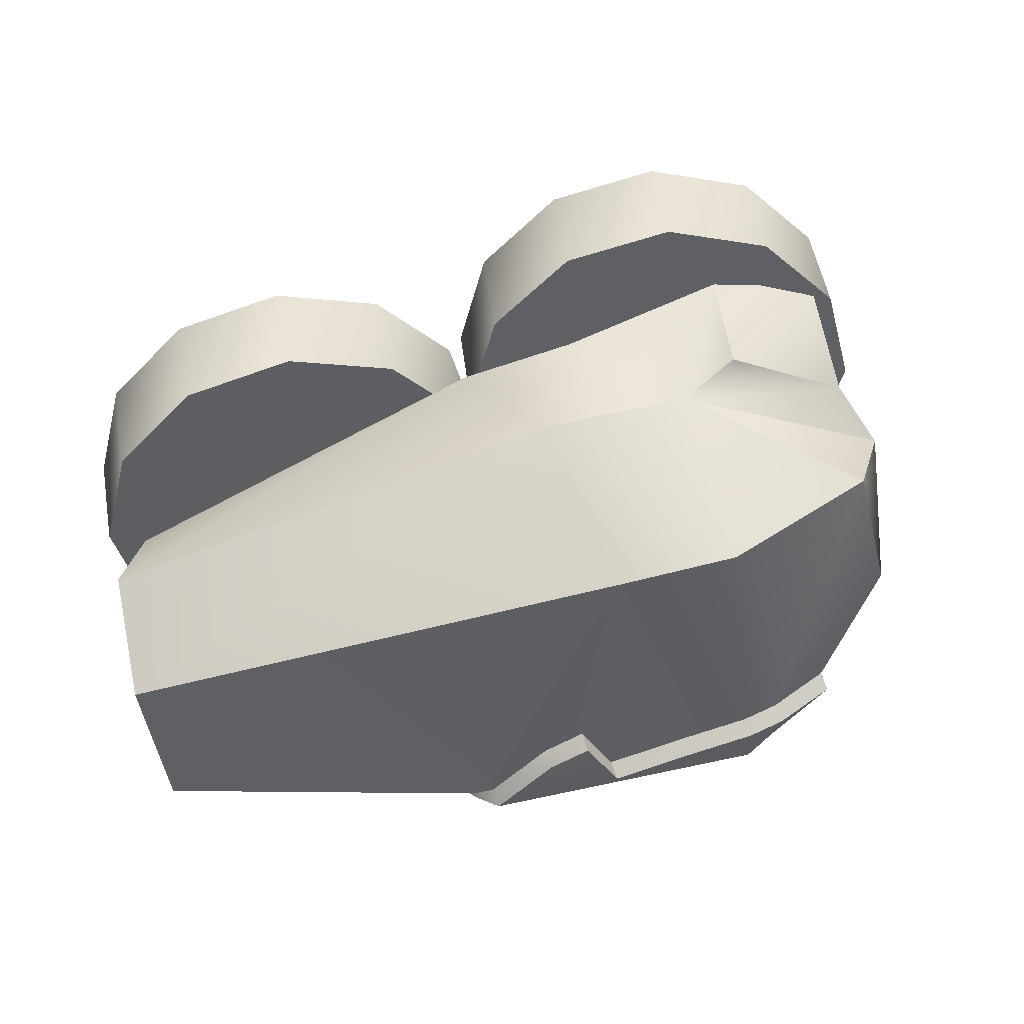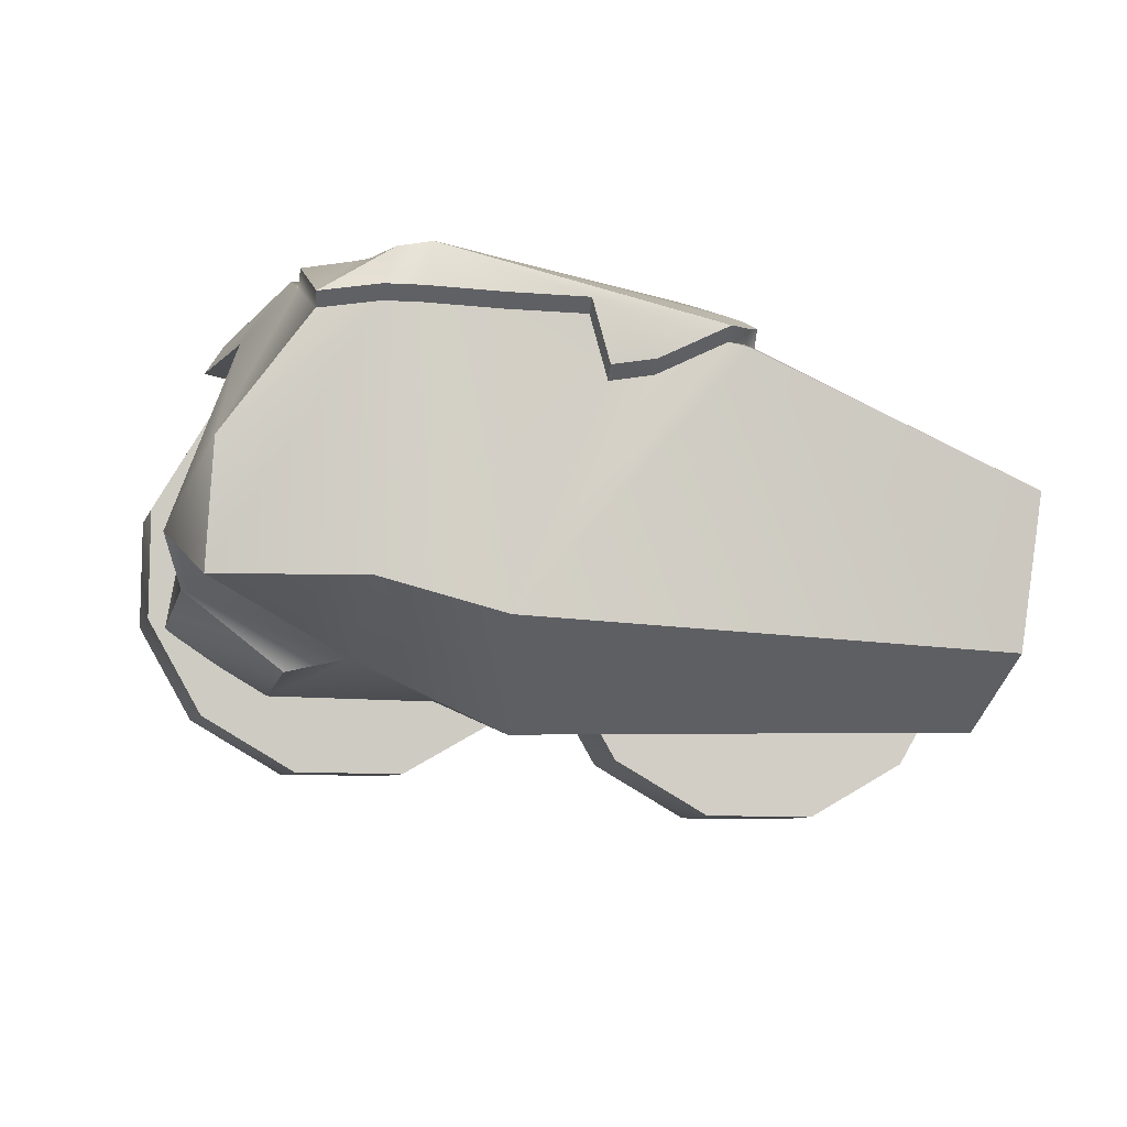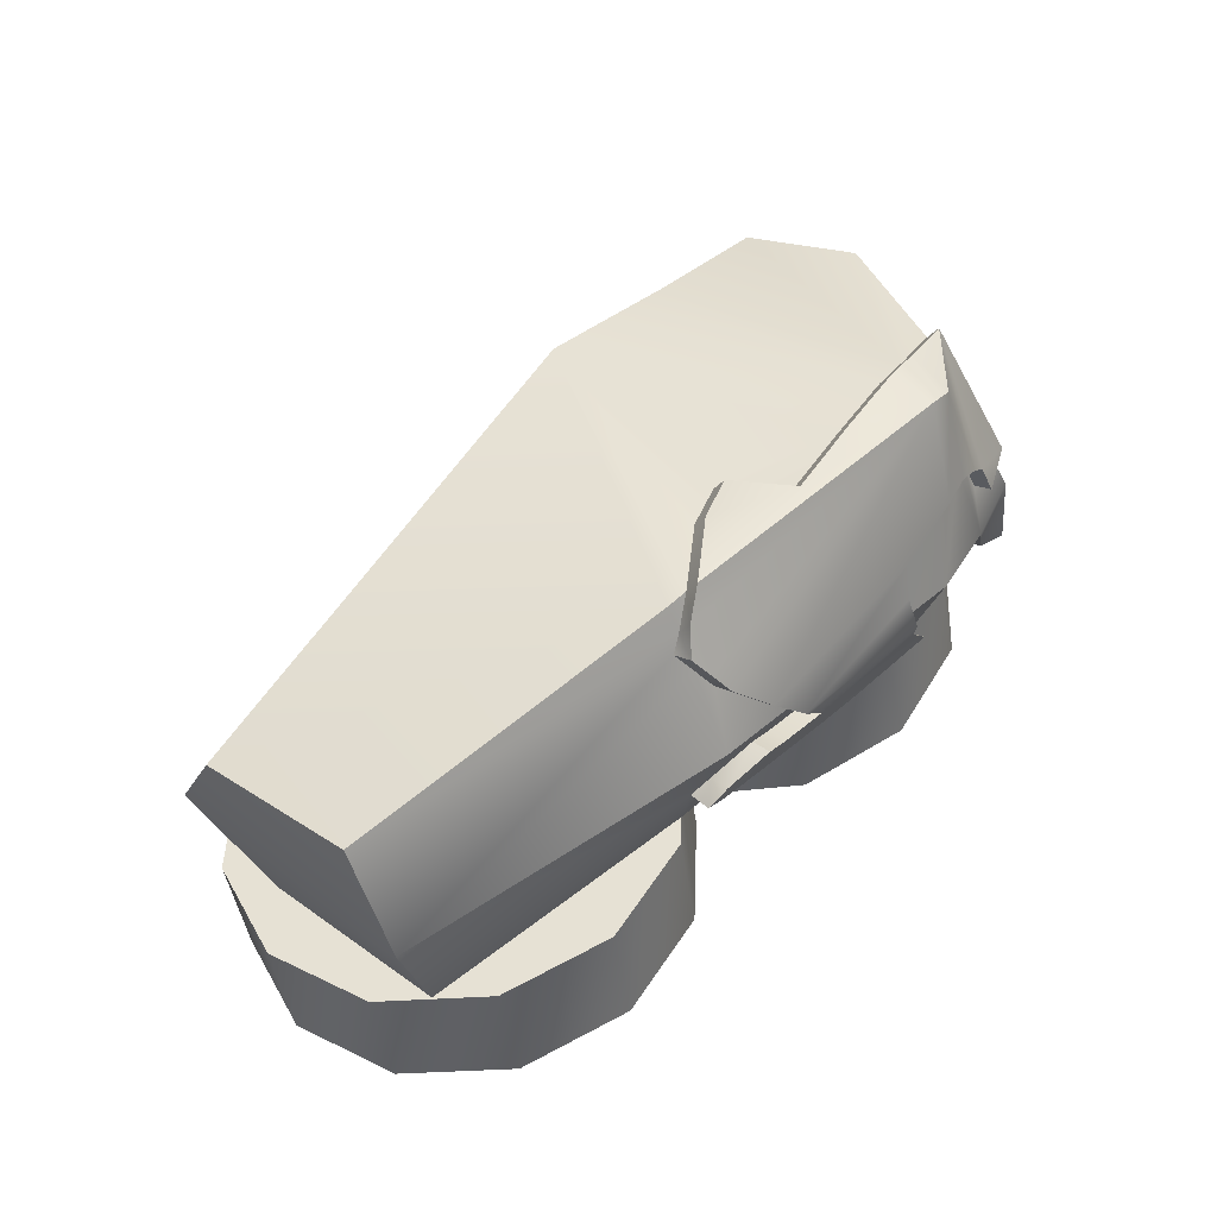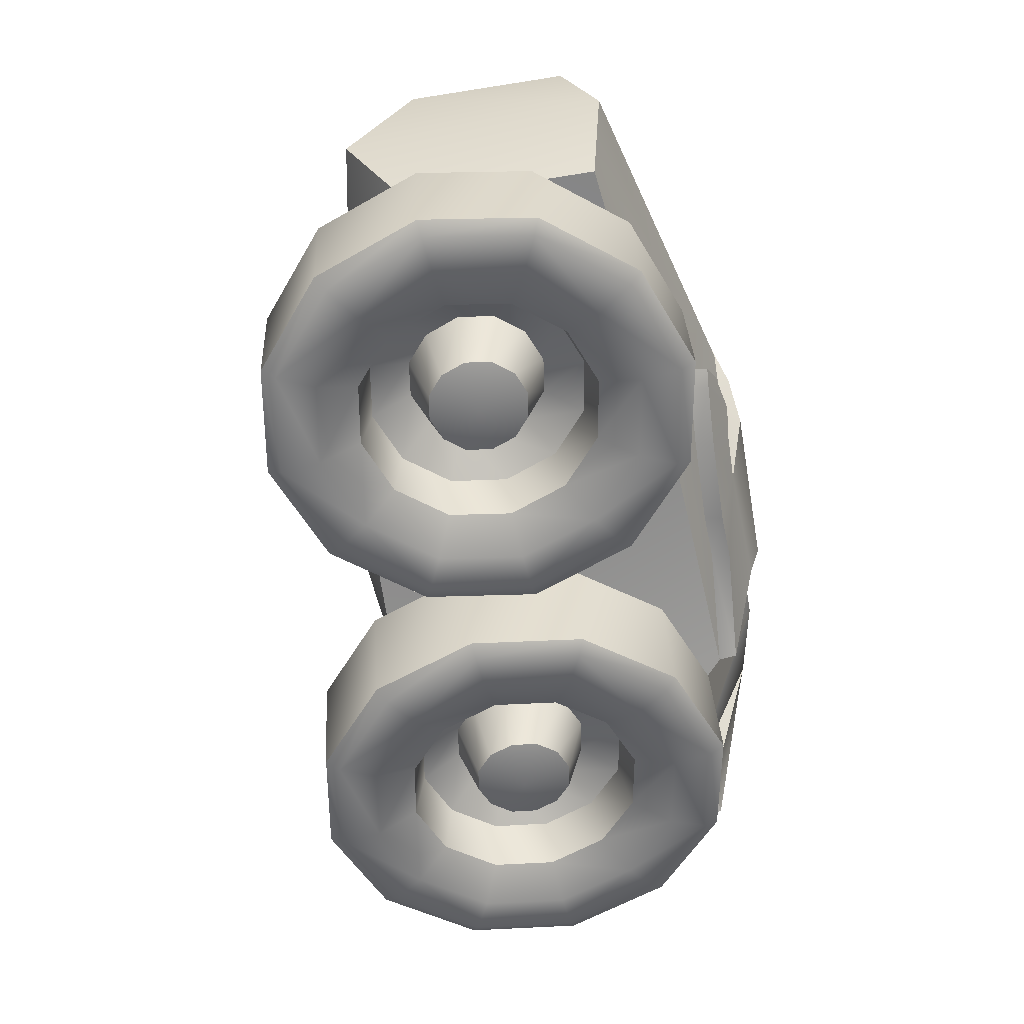
<metadata>
{"format":"obj","ext":"obj","renderer":"f3d","projection":"perspective","resolution":1024,"background":"white","views":[{"elev":44.1,"azim":-21.8,"up":"+Y"},{"elev":79.6,"azim":-164.6,"up":"+Z"},{"elev":39.0,"azim":-41.9,"up":"+Z"},{"elev":-68.7,"azim":-74.4,"up":"+Z"}]}
</metadata>
<code>
g default
v -78.93 17.82 -57.4
v -62.97 34.25 -54.35
v -71.37 13.47 -56.25
v -58.56 26.66 -53.81
v -41 31.6 -50.5
v -41.1 40.38 -50.23
v -64.37 9.036 -50.52
v -54.82 18.87 -48.7
v -41.69 22.5 -46.23
v -64.89 37.03 -52.77
v -41.44 43.57 -48.36
v -81.98 19.43 -56.03
v -88.12 -4.506 -57.27
v -84.64 -4.506 -58.55
v -75.95 -4.458 -57.18
v -67.83 -4.366 -51.22
v -41.6 -4.242 -46.04
v -47.55 5.44 -44.62
v -42.05 6.895 -43.58
v -51.52 1.36 -45.37
v -53 -4.252 -45.67
v -59.71 -4.198 -33
v -57.57 3.614 -32.57
v -52.13 9.219 -31.53
v -44.47 11.11 -30.09
v -32.52 1.344 -41.82
v -31.09 -4.25 -41.57
v -36.54 5.379 -42.55
v -36.79 8.923 -28.66
v -31.28 3.382 -27.65
v -29.41 -4.407 -27.33
v -51.57 -9.847 -45.42
v -47.55 -13.88 -44.69
v -42.04 -15.4 -43.66
v -44.66 -19.72 -30.24
v -52.34 -17.53 -31.67
v -57.85 -11.99 -32.68
v -62.43 -43.01 -54.54
v -78.59 -26.76 -57.51
v -58.11 -35.38 -53.96
v -71.09 -22.33 -56.34
v -54.58 -27.45 -48.83
v -64.25 -17.73 -50.6
v -81.68 -28.37 -56.16
v -64.37 -45.77 -52.99
v -40.84 -52.03 -48.61
v -40.48 -48.84 -50.46
v -40.49 -40.05 -50.68
v -41.4 -30.98 -46.38
v -2.651 -26.27 -43.3
v -18.61 -42.7 -46.35
v -10.11 -21.91 -44.93
v -22.93 -35.11 -47.38
v -18.72 -17.52 -42.08
v -28.27 -27.35 -43.91
v -17.38 -45.49 -44.2
v -0.2937 -27.89 -40.93
v 5.85 -3.959 -39.69
v 3.061 -3.945 -42.14
v -5.53 -3.991 -44
v -15.26 -4.116 -41.39
v -36.54 -13.94 -42.63
v -32.58 -9.862 -41.87
v -31.56 -12.22 -27.77
v -37 -17.82 -28.81
v -19.15 34.56 -46.15
v -2.982 18.31 -43.19
v -23.37 26.93 -47.22
v -10.39 13.88 -44.85
v -28.51 18.97 -43.78
v -18.84 9.245 -42.01
v -0.5967 19.9 -40.81
v -17.91 37.3 -43.98
v -4.847 -28 -16.58
v 1.3 -4.055 -15.34
v -45.69 -4.325 -24.12
v -21.94 -45.59 -19.85
v -45.39 -52.13 -24.26
v -5.143 19.81 -16.46
v -22.45 37.21 -19.63
v -45.99 43.48 -24
v -86.54 19.35 -31.68
v -92.68 -4.596 -32.92
v -69.45 36.94 -28.42
v -68.93 -45.86 -28.64
v -86.24 -28.46 -31.81
v -43.56 19.98 -35.52
v -55.53 16.82 -37.78
v -64.16 7.938 -39.42
v -67.39 -4.28 -40.07
v -64.28 -16.46 -39.54
v -55.54 -25.24 -37.94
v -43.53 -28.54 -35.7
v -31.56 -25.38 -33.45
v -22.93 -16.5 -31.8
v -19.7 -4.283 -31.15
v -22.81 7.898 -31.69
v -31.55 16.68 -33.29
v 16.59 33.71 -53.5
v 32.25 50.13 -49.16
v 24.02 29.35 -51.75
v 36.6 42.54 -48.27
v 53.84 47.47 -43.54
v 53.72 56.26 -43.28
v 30.54 24.92 -45.47
v 39.91 34.75 -42.87
v 52.8 38.37 -39.34
v 30.21 52.91 -47.74
v 53.22 59.44 -41.43
v 13.44 35.32 -52.39
v 7.407 11.38 -54.14
v 10.98 11.38 -55.13
v 19.53 11.43 -53.05
v 27.15 11.52 -46.45
v 52.87 11.63 -39.16
v 46.82 21.31 -38.22
v 52.21 22.77 -36.74
v 42.93 17.23 -39.3
v 41.47 11.62 -39.72
v 33.75 11.67 -27.64
v 35.86 19.48 -27.03
v 41.2 25.09 -25.55
v 48.71 26.98 -23.49
v 61.57 17.21 -34.22
v 62.98 11.62 -33.86
v 57.63 21.25 -35.27
v 56.25 24.79 -21.45
v 61.66 19.24 -20
v 63.49 11.45 -19.53
v 42.88 6.028 -39.36
v 46.82 1.992 -38.3
v 52.23 0.4743 -36.83
v 48.53 -3.851 -23.67
v 41 -1.66 -25.72
v 35.58 3.883 -27.17
v 32.78 -27.13 -49.35
v 16.92 -10.88 -53.61
v 37.05 -19.5 -48.41
v 24.3 -6.442 -51.83
v 40.15 -11.57 -43.01
v 30.66 -1.846 -45.56
v 13.74 -12.48 -52.52
v 30.73 -29.89 -47.96
v 53.83 -36.16 -41.68
v 54.33 -32.96 -43.5
v 54.34 -24.17 -43.72
v 53.08 -15.11 -39.5
v 91.46 -10.41 -33.28
v 75.8 -26.84 -37.62
v 84.16 -6.051 -35.51
v 71.58 -19.24 -39
v 75.34 -1.653 -33.37
v 65.97 -11.48 -35.97
v 76.84 -29.63 -35.38
v 93.62 -12.04 -30.73
v 99.64 11.9 -28.98
v 97.06 11.91 -31.65
v 88.65 11.87 -34.2
v 78.74 11.75 -32.38
v 57.63 1.927 -35.36
v 61.52 6.006 -34.28
v 61.39 3.641 -20.14
v 56.05 -1.962 -21.62
v 75.26 50.42 -37.43
v 91.13 34.17 -33.18
v 71.13 42.79 -38.85
v 83.88 29.74 -35.43
v 65.73 34.83 -35.83
v 75.23 25.11 -33.29
v 93.31 35.76 -30.61
v 76.32 53.17 -35.16
v 87.1 -12.15 -6.829
v 93.13 11.79 -5.08
v 47.01 11.54 -17.65
v 70.33 -29.74 -11.48
v 47.3 -36.27 -17.78
v 86.81 35.66 -6.707
v 69.81 53.06 -11.26
v 46.71 59.34 -17.53
v 6.916 35.22 -28.49
v 0.8847 11.28 -30.24
v 23.69 52.81 -23.84
v 24.2 -29.99 -24.06
v 7.213 -12.59 -28.62
v 50.06 35.85 -28.83
v 38.31 32.69 -32.05
v 29.85 23.81 -34.39
v 26.67 11.6 -35.31
v 29.73 -0.5863 -34.53
v 38.31 -9.37 -32.23
v 50.1 -12.68 -29.03
v 61.85 -9.52 -25.81
v 70.31 -0.6415 -23.46
v 73.49 11.58 -22.54
v 70.43 23.76 -23.33
v 61.85 32.54 -25.63
v 59.92 -30.51 56.9
v 47.02 -35.15 58.55
v 47.41 -44.49 54.48
v 40.19 -46.93 56.49
v 39.02 -37.03 58.4
v 23.77 -40.68 55.66
v 6.469 -45.27 52.56
v -22.4 -48.62 47.29
v -9.613 -37.22 49.4
v -0.8403 -33.06 50.93
v -23.63 -54.58 -2.759
v -19.36 -53.73 -4.045
v -19.98 -56.03 1.207
v -10.15 -57.01 5.073
v -4.317 -55.59 3.451
v -5.778 -51.53 -5.612
v 6.714 -54.19 2.91
v 12.79 -49.18 -6.49
v 23.19 -48.54 -5.661
v 48.79 -43.89 -7.502
v 33.89 -52.86 6.891
v 31.36 -55.75 11.99
v -3.524 -59.44 12.3
v 29.3 -54.67 19.34
v 29.39 -53.33 26.89
v -12 -59.15 19.1
v 43.62 -50.67 33.28
v -20.66 -56.71 25.95
v -24.4 -55.02 30.76
v -26.06 -50.77 40.9
v -27.69 -53.03 34.98
v 62.57 -46.03 24.82
v 69.91 -41.84 29.31
v 59 -45.8 31.33
v 55.66 -46.68 33.19
v 50.29 -48.2 34.47
v 92.17 -22.87 -11.04
v 81.97 -22.86 -10.71
v 77.66 -22.33 28.69
v 46.26 -49.97 10.81
v 62.73 -44.53 12.6
v 82.42 -29.87 -9.02
v 73.12 -41.45 18.54
v 89.16 -30.24 -9.18
v 38.81 -34.42 55.09
v 46.81 -32.54 55.24
v 59.71 -27.9 53.59
v 23.56 -38.07 52.35
v 6.261 -42.66 49.25
v -1.048 -30.46 47.62
v -9.82 -34.61 46.09
v -22.6 -46.02 43.98
v -26.27 -48.16 37.59
v -28.21 -48.88 33.93
v -24.92 -50.87 29.71
v -21.18 -52.56 24.9
v -12.51 -55 18.06
v -4.04 -55.29 11.25
v 6.034 -50.08 3.085
v -4.997 -51.48 3.626
v -10.83 -52.9 5.248
v -20.66 -51.92 1.382
v -24.43 -50.49 -1.677
v -20.17 -49.64 -2.962
v -6.579 -47.44 -4.529
v 11.99 -45.09 -5.407
v 22.39 -44.45 -4.578
v 48.28 -39.74 -8.55
v 33.37 -48.71 5.843
v 30.85 -51.6 10.94
v 28.78 -50.52 18.29
v 28.87 -49.18 25.84
v 43.1 -46.52 32.23
v 49.78 -44.05 33.42
v 55.15 -42.53 32.14
v 58.48 -41.64 30.28
v 62.05 -41.88 23.77
v 69.4 -37.69 28.27
v 82.8 -0.781 -9.971
v -18.59 -42.34 -16.92
v 20.48 35.88 -14.01
v 85.35 15.27 -9.18
v 81.19 20.86 29.45
v 76.24 30.44 18.71
v 83.41 37.36 -10.84
v 56.88 44.87 -11.89
v 51.29 40.87 10.86
v 38.19 34.52 12.8
v 71.44 2.811 54.54
v 66.46 29.6 48.56
v 33.06 21.51 52.77
v 0.803 41.7 17.2
v -5.719 32.45 -15.63
v -85.52 0.01755 -23.44
v -96.17 12.46 -0.776
v -99.64 -3.548 20.07
v -95.3 -38.47 21.66
v -27.22 -46.26 43.13
v 4.658 21.57 50.87
v -80.88 -41.25 -23.96
v -91.41 -45.93 -1.765
v -21.79 -57.17 11.41
g LLeg Trailer1
f 1 2 3
f 3 2 4
f 4 2 5
f 5 2 6
f 3 4 7
f 7 4 8
f 5 8 4
f 9 8 5
f 6 10 11
f 2 10 6
f 10 2 12
f 12 2 1
f 12 1 13
f 13 1 14
f 1 3 14
f 14 3 15
f 15 3 16
f 16 3 7
f 17 18 19
f 20 18 17
f 21 20 17
f 22 20 21
f 23 20 22
f 23 18 20
f 24 18 23
f 18 24 19
f 19 24 25
f 17 26 27
f 28 26 17
f 19 28 17
f 25 28 19
f 29 28 25
f 29 26 28
f 30 26 29
f 26 30 27
f 27 30 31
f 17 32 21
f 33 32 17
f 34 33 17
f 35 33 34
f 36 33 35
f 36 32 33
f 37 32 36
f 32 37 21
f 21 37 22
f 38 39 40
f 40 39 41
f 41 39 15
f 15 39 14
f 40 41 42
f 42 41 43
f 15 43 41
f 16 43 15
f 14 44 13
f 39 44 14
f 44 39 45
f 45 39 38
f 45 38 46
f 46 38 47
f 38 40 47
f 47 40 48
f 48 40 49
f 49 40 42
f 50 51 52
f 52 51 53
f 53 51 48
f 48 51 47
f 52 53 54
f 54 53 55
f 48 55 53
f 49 55 48
f 47 56 46
f 51 56 47
f 56 51 57
f 57 51 50
f 57 50 58
f 58 50 59
f 50 52 59
f 59 52 60
f 60 52 61
f 61 52 54
f 17 62 34
f 63 62 17
f 27 63 17
f 31 63 27
f 64 63 31
f 64 62 63
f 65 62 64
f 62 65 34
f 34 65 35
f 66 67 68
f 68 67 69
f 69 67 60
f 60 67 59
f 68 69 70
f 70 69 71
f 60 71 69
f 61 71 60
f 59 72 58
f 67 72 59
f 72 67 73
f 73 67 66
f 73 66 11
f 11 66 6
f 66 68 6
f 6 68 5
f 5 68 9
f 9 68 70
f 74 75 76
f 74 76 77
f 76 78 77
f 76 75 79
f 80 76 79
f 76 80 81
f 76 82 83
f 82 76 84
f 76 81 84
f 76 85 78
f 85 76 86
f 76 83 86
f 25 24 87
f 87 24 88
f 23 88 24
f 89 88 23
f 22 89 23
f 90 89 22
f 16 7 90
f 90 7 89
f 7 8 89
f 89 8 88
f 9 88 8
f 87 88 9
f 81 11 84
f 84 11 10
f 84 10 82
f 82 10 12
f 82 12 83
f 83 12 13
f 22 37 90
f 90 37 91
f 36 91 37
f 92 91 36
f 35 92 36
f 93 92 35
f 49 42 93
f 93 42 92
f 42 43 92
f 92 43 91
f 16 91 43
f 90 91 16
f 83 13 86
f 86 13 44
f 86 44 85
f 85 44 45
f 85 45 78
f 78 45 46
f 35 65 93
f 93 65 94
f 64 94 65
f 95 94 64
f 31 95 64
f 96 95 31
f 61 54 96
f 96 54 95
f 54 55 95
f 95 55 94
f 49 94 55
f 93 94 49
f 78 46 77
f 77 46 56
f 77 56 74
f 74 56 57
f 74 57 75
f 75 57 58
f 31 30 96
f 96 30 97
f 29 97 30
f 98 97 29
f 25 98 29
f 87 98 25
f 9 70 87
f 87 70 98
f 70 71 98
f 98 71 97
f 61 97 71
f 96 97 61
f 75 58 79
f 79 58 72
f 79 72 80
f 80 72 73
f 80 73 81
f 81 73 11
f 99 100 101
f 101 100 102
f 102 100 103
f 103 100 104
f 101 102 105
f 105 102 106
f 103 106 102
f 107 106 103
f 104 108 109
f 100 108 104
f 108 100 110
f 110 100 99
f 110 99 111
f 111 99 112
f 99 101 112
f 112 101 113
f 113 101 114
f 114 101 105
f 115 116 117
f 118 116 115
f 119 118 115
f 120 118 119
f 121 118 120
f 121 116 118
f 122 116 121
f 116 122 117
f 117 122 123
f 115 124 125
f 126 124 115
f 117 126 115
f 123 126 117
f 127 126 123
f 127 124 126
f 128 124 127
f 124 128 125
f 125 128 129
f 115 130 119
f 131 130 115
f 132 131 115
f 133 131 132
f 134 131 133
f 134 130 131
f 135 130 134
f 130 135 119
f 119 135 120
f 136 137 138
f 138 137 139
f 139 137 113
f 113 137 112
f 138 139 140
f 140 139 141
f 113 141 139
f 114 141 113
f 112 142 111
f 137 142 112
f 142 137 143
f 143 137 136
f 143 136 144
f 144 136 145
f 136 138 145
f 145 138 146
f 146 138 147
f 147 138 140
f 148 149 150
f 150 149 151
f 151 149 146
f 146 149 145
f 150 151 152
f 152 151 153
f 146 153 151
f 147 153 146
f 145 154 144
f 149 154 145
f 154 149 155
f 155 149 148
f 155 148 156
f 156 148 157
f 148 150 157
f 157 150 158
f 158 150 159
f 159 150 152
f 115 160 132
f 161 160 115
f 125 161 115
f 129 161 125
f 162 161 129
f 162 160 161
f 163 160 162
f 160 163 132
f 132 163 133
f 164 165 166
f 166 165 167
f 167 165 158
f 158 165 157
f 166 167 168
f 168 167 169
f 158 169 167
f 159 169 158
f 157 170 156
f 165 170 157
f 170 165 171
f 171 165 164
f 171 164 109
f 109 164 104
f 164 166 104
f 104 166 103
f 103 166 107
f 107 166 168
f 172 173 174
f 172 174 175
f 174 176 175
f 174 173 177
f 178 174 177
f 174 178 179
f 180 181 174
f 180 174 182
f 174 179 182
f 174 183 176
f 183 174 184
f 174 181 184
f 123 122 185
f 185 122 186
f 121 186 122
f 187 186 121
f 120 187 121
f 188 187 120
f 114 105 188
f 188 105 187
f 105 106 187
f 187 106 186
f 107 186 106
f 185 186 107
f 179 109 182
f 182 109 108
f 182 108 180
f 180 108 110
f 180 110 181
f 181 110 111
f 120 135 188
f 188 135 189
f 134 189 135
f 190 189 134
f 133 190 134
f 191 190 133
f 147 140 191
f 191 140 190
f 140 141 190
f 190 141 189
f 114 189 141
f 188 189 114
f 181 111 184
f 184 111 142
f 184 142 183
f 183 142 143
f 183 143 176
f 176 143 144
f 133 163 191
f 191 163 192
f 162 192 163
f 193 192 162
f 129 193 162
f 194 193 129
f 159 152 194
f 194 152 193
f 152 153 193
f 193 153 192
f 147 192 153
f 191 192 147
f 176 144 175
f 175 144 154
f 175 154 172
f 172 154 155
f 172 155 173
f 173 155 156
f 129 128 194
f 194 128 195
f 127 195 128
f 196 195 127
f 123 196 127
f 185 196 123
f 107 168 185
f 185 168 196
f 168 169 196
f 196 169 195
f 159 195 169
f 194 195 159
f 173 156 177
f 177 156 170
f 177 170 178
f 178 170 171
f 178 171 179
f 179 171 109
f 197 198 199
f 199 198 200
f 198 201 200
f 202 200 201
f 203 200 202
f 200 203 204
f 204 203 205
f 203 206 205
f 207 208 209
f 210 209 208
f 211 210 208
f 212 211 208
f 213 211 212
f 214 213 212
f 215 213 214
f 216 213 215
f 216 217 213
f 217 218 213
f 219 213 218
f 218 220 219
f 220 221 219
f 219 221 222
f 222 221 223
f 200 222 223
f 222 200 224
f 224 200 225
f 225 200 226
f 227 225 226
f 200 204 226
f 228 229 230
f 229 197 230
f 230 197 231
f 197 199 231
f 231 199 232
f 232 199 223
f 200 223 199
f 233 234 235
f 235 234 236
f 236 234 237
f 237 234 238
f 237 238 239
f 239 238 240
f 240 233 239
f 233 240 234
f 234 240 238
f 239 233 235
f 201 198 241
f 241 198 242
f 198 197 242
f 242 197 243
f 244 202 241
f 241 202 201
f 245 203 244
f 244 203 202
f 246 206 245
f 245 206 203
f 205 206 247
f 247 206 246
f 204 205 248
f 248 205 247
f 249 226 248
f 248 226 204
f 250 227 249
f 249 227 226
f 225 227 251
f 251 227 250
f 224 225 252
f 252 225 251
f 222 224 253
f 253 224 252
f 254 219 253
f 253 219 222
f 255 213 254
f 254 213 219
f 256 211 255
f 255 211 213
f 210 211 257
f 257 211 256
f 258 209 257
f 257 209 210
f 259 207 258
f 258 207 209
f 208 207 260
f 260 207 259
f 212 208 261
f 261 208 260
f 214 212 262
f 262 212 261
f 215 214 263
f 263 214 262
f 264 216 263
f 263 216 215
f 217 216 265
f 265 216 264
f 218 217 266
f 266 217 265
f 220 218 267
f 267 218 266
f 221 220 268
f 268 220 267
f 223 221 269
f 269 221 268
f 270 232 269
f 269 232 223
f 271 231 270
f 270 231 232
f 272 230 271
f 271 230 231
f 273 228 272
f 272 228 230
f 274 229 273
f 273 229 228
f 197 229 243
f 243 229 274
f 274 273 239
f 273 237 239
f 272 237 273
f 271 237 272
f 237 271 236
f 271 270 236
f 270 269 236
f 275 235 264
f 264 235 236
f 236 265 264
f 266 265 236
f 236 269 266
f 267 266 269
f 268 267 269
f 264 263 276
f 276 277 264
f 277 275 264
f 278 275 277
f 278 279 275
f 278 280 279
f 281 280 278
f 278 282 281
f 283 281 282
f 283 282 284
f 284 280 283
f 279 280 284
f 280 281 283
f 277 282 278
f 284 282 277
f 285 279 286
f 275 279 235
f 235 279 285
f 285 274 235
f 243 274 285
f 239 235 274
f 242 243 285
f 242 285 286
f 287 242 286
f 287 286 284
f 284 288 287
f 277 288 284
f 289 288 277
f 289 277 276
f 289 276 290
f 291 289 290
f 292 288 291
f 288 289 291
f 284 286 279
f 293 294 292
f 292 294 295
f 295 288 292
f 287 288 295
f 287 295 241
f 241 242 287
f 241 295 244
f 245 244 246
f 244 295 246
f 247 246 295
f 248 247 295
f 294 248 295
f 255 254 256
f 256 254 257
f 254 258 257
f 296 259 297
f 259 258 297
f 298 297 258
f 298 258 254
f 254 253 298
f 252 298 253
f 251 298 252
f 298 251 297
f 251 250 297
f 297 250 293
f 250 249 293
f 294 293 249
f 249 248 294
f 292 297 293
f 291 297 292
f 290 297 291
f 296 297 290
f 290 276 296
f 276 259 296
f 260 259 276
f 261 260 276
f 262 261 276
f 263 262 276

</code>
